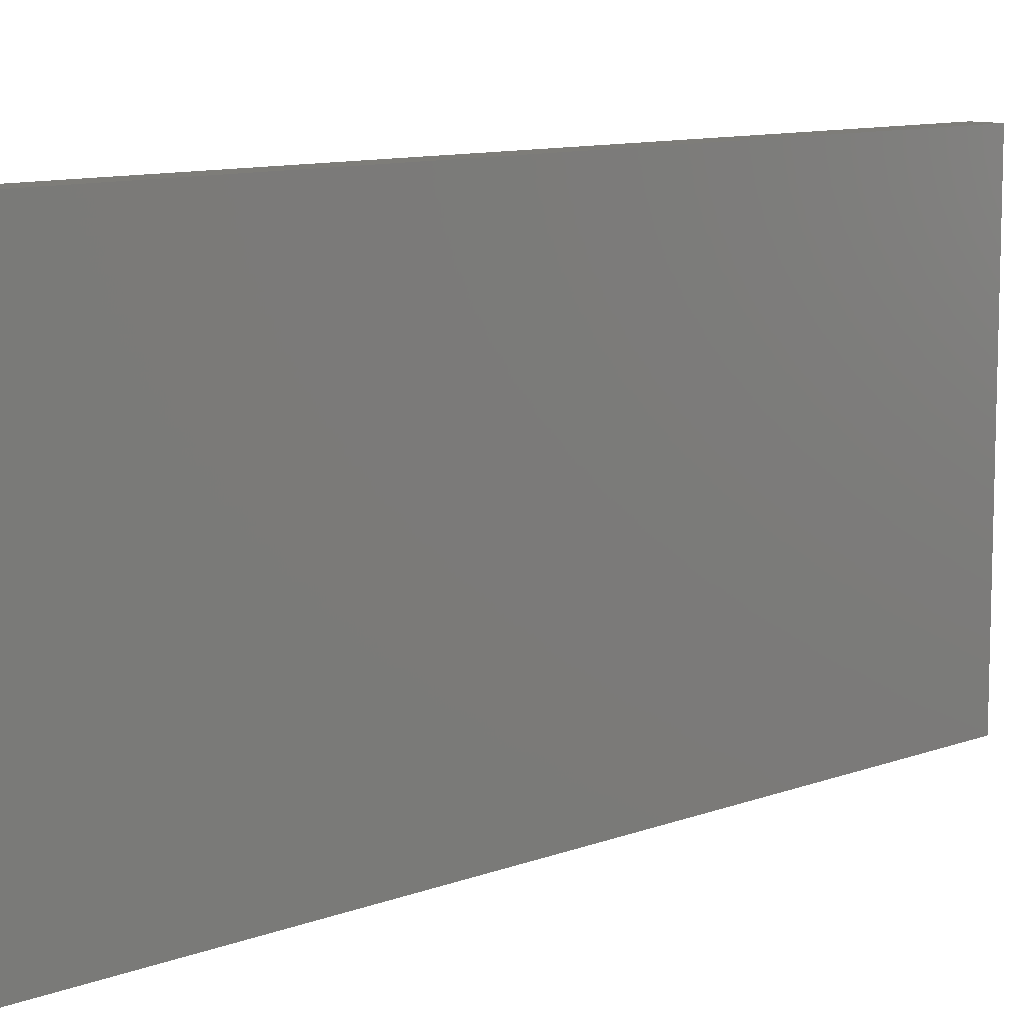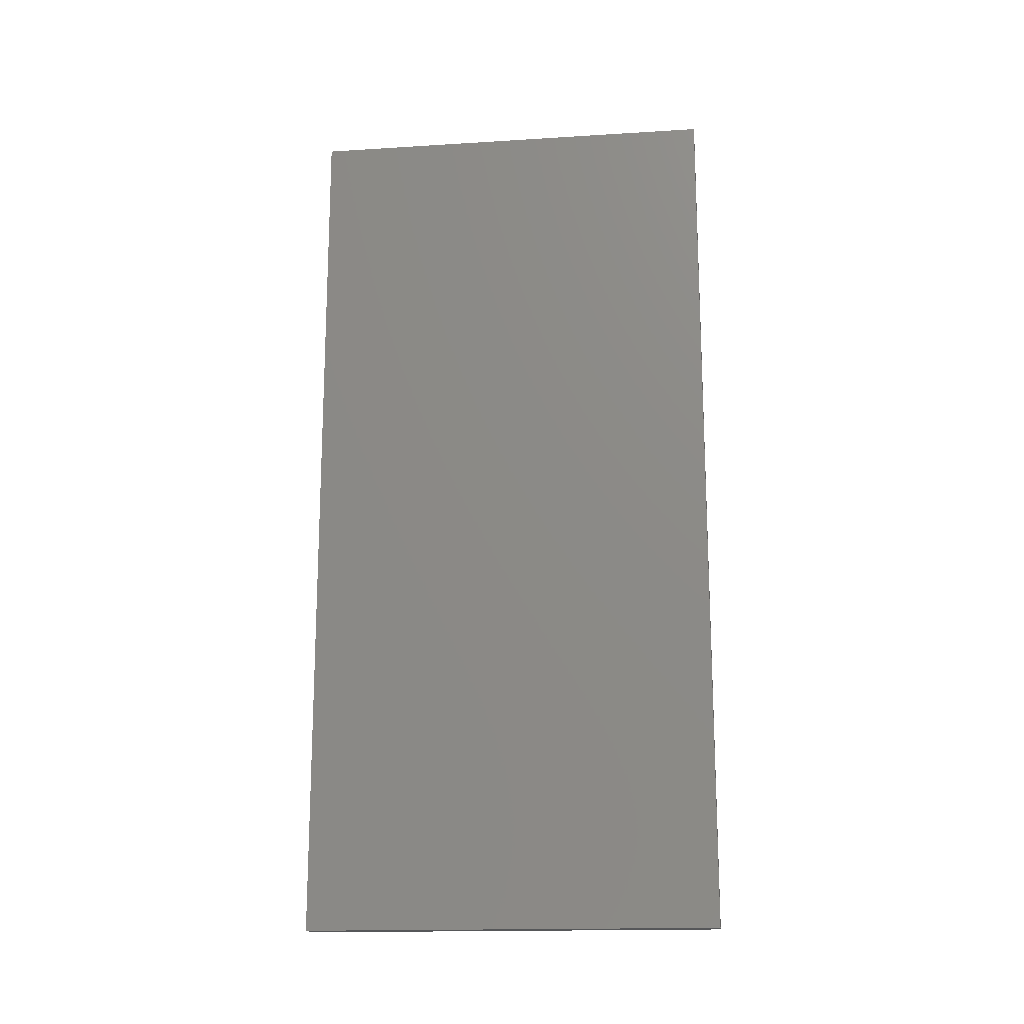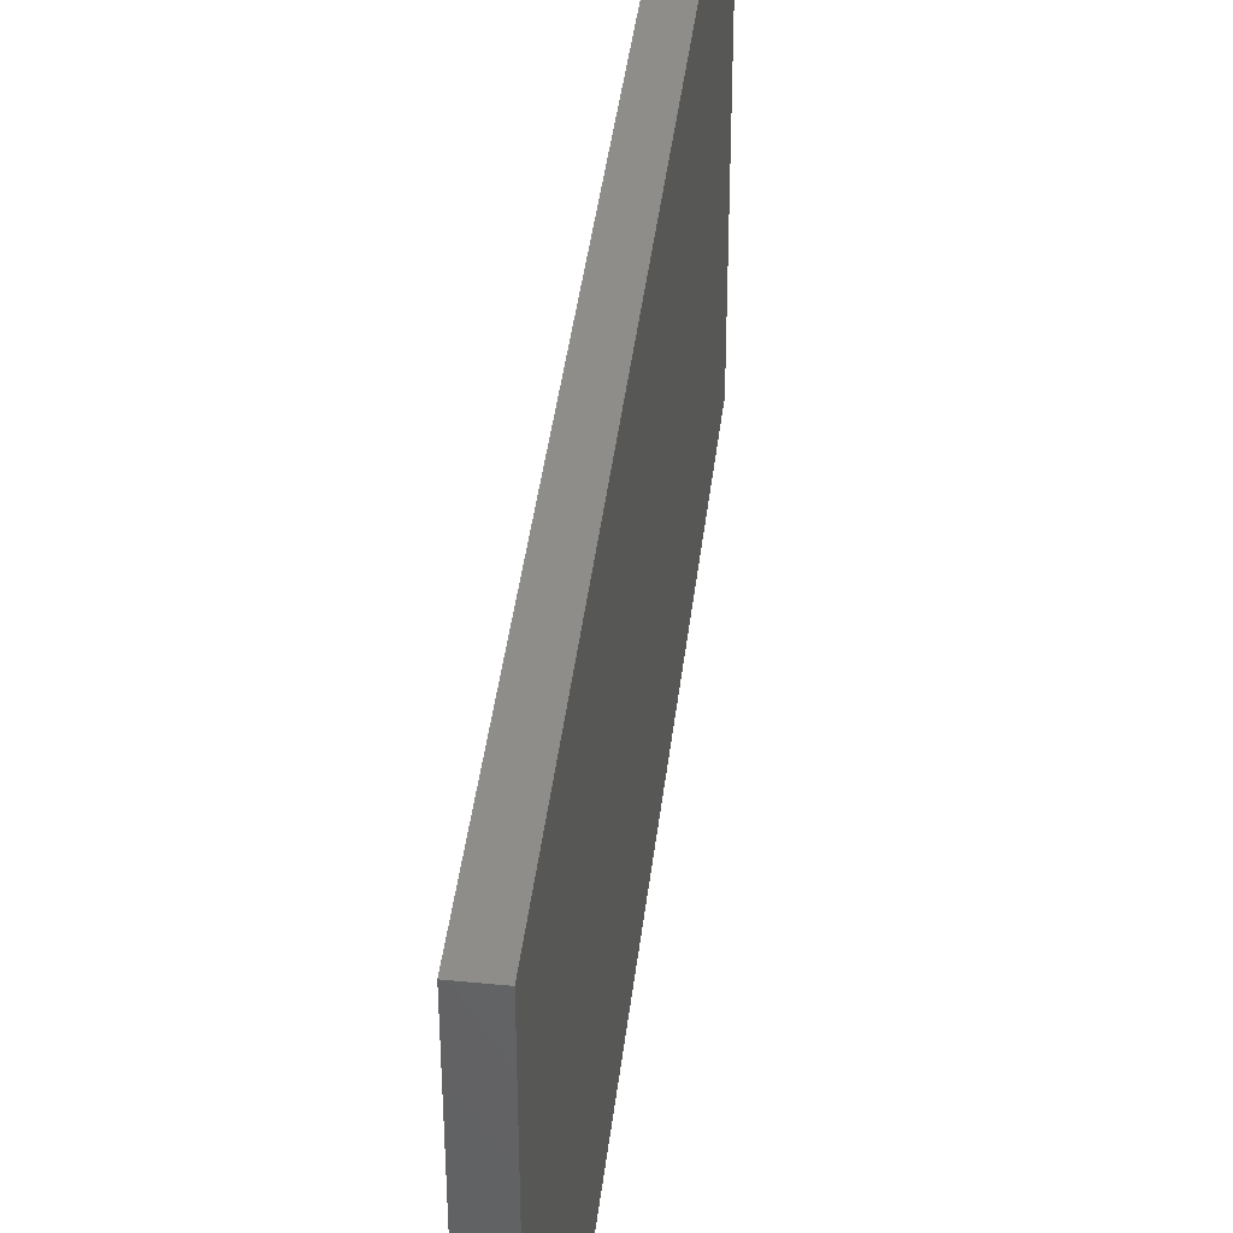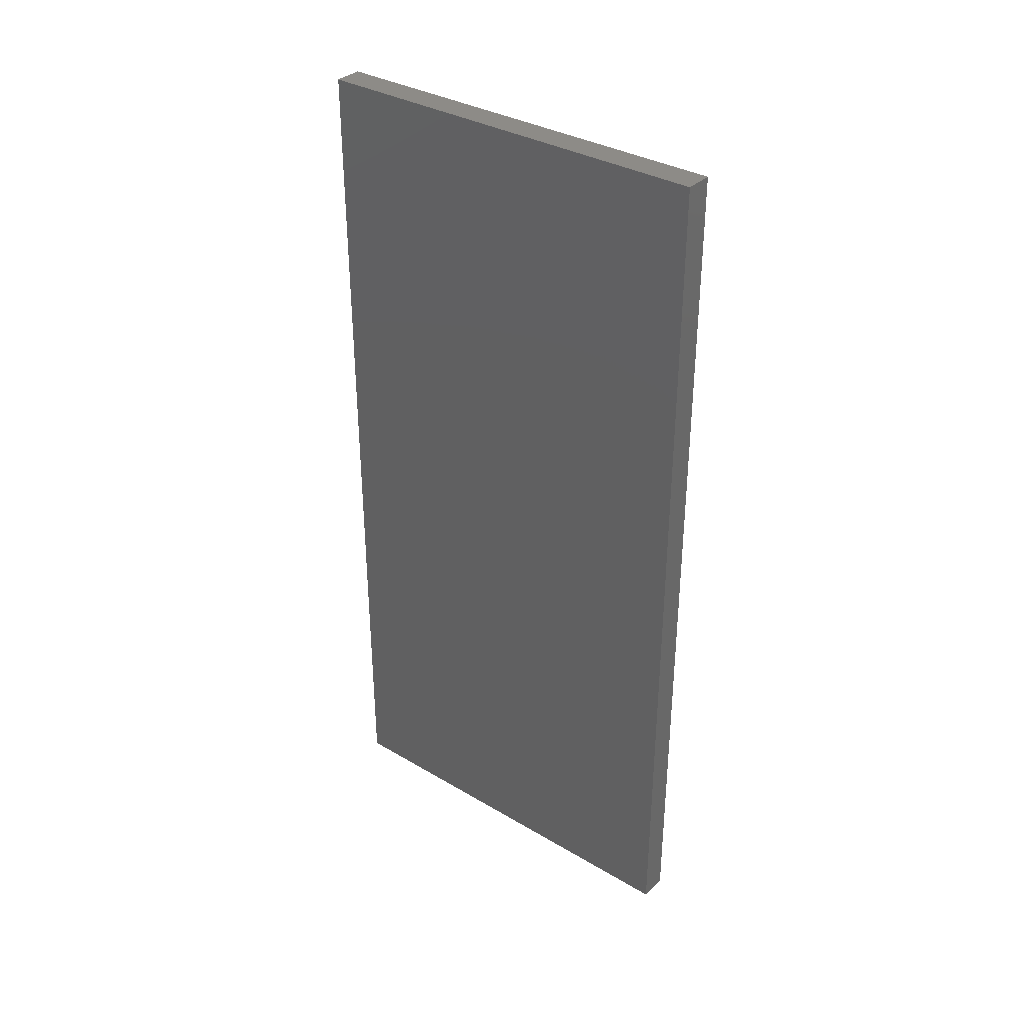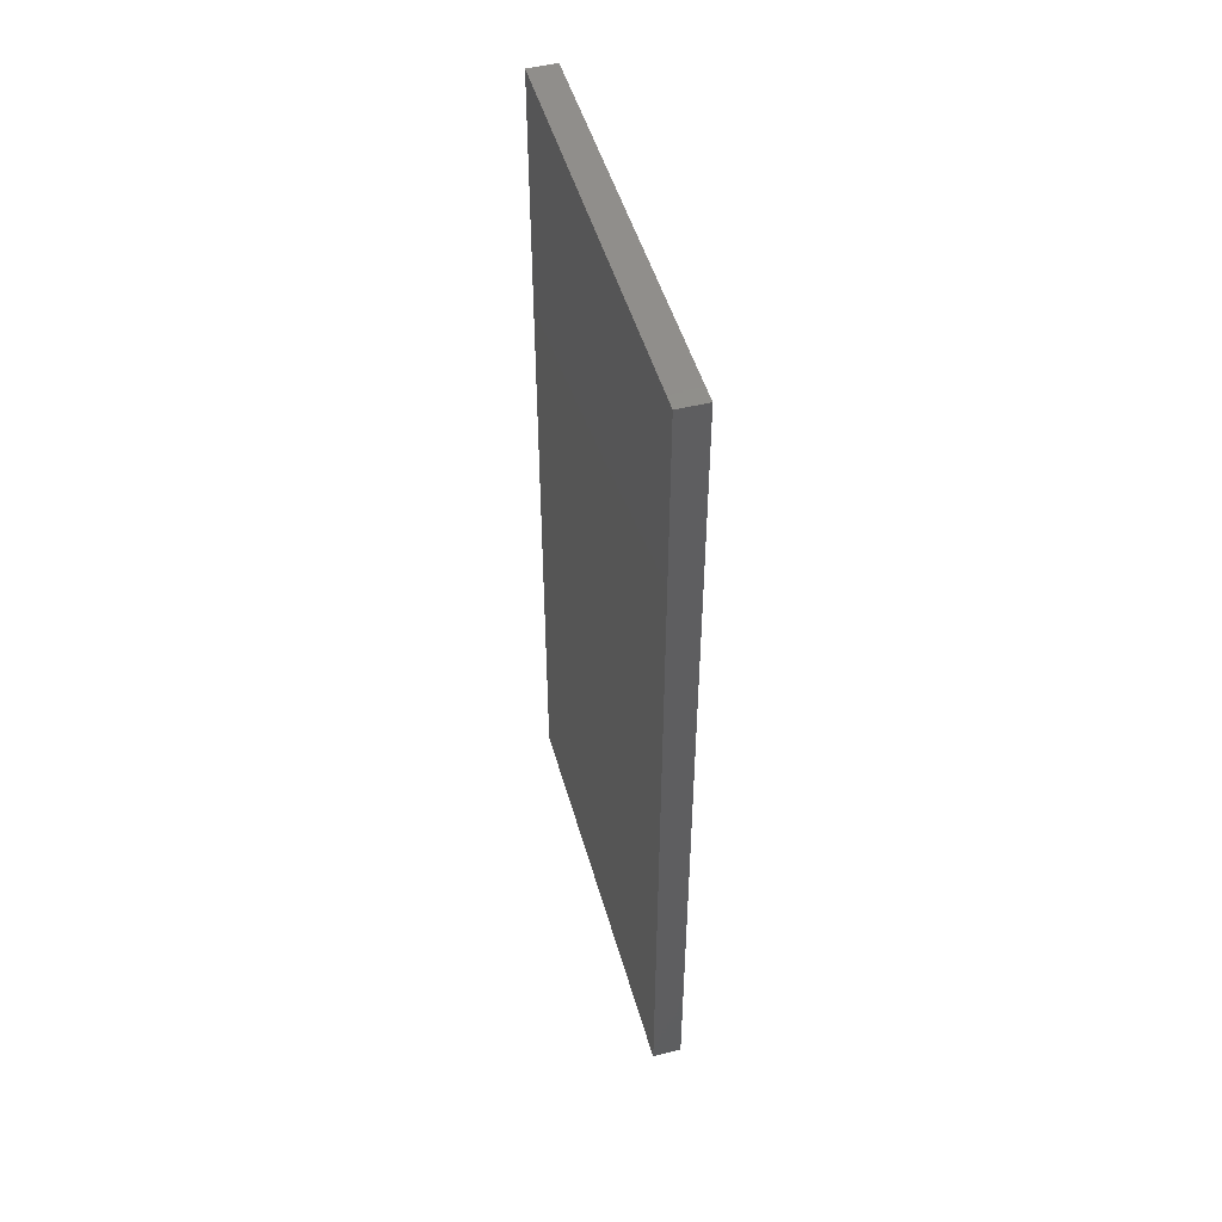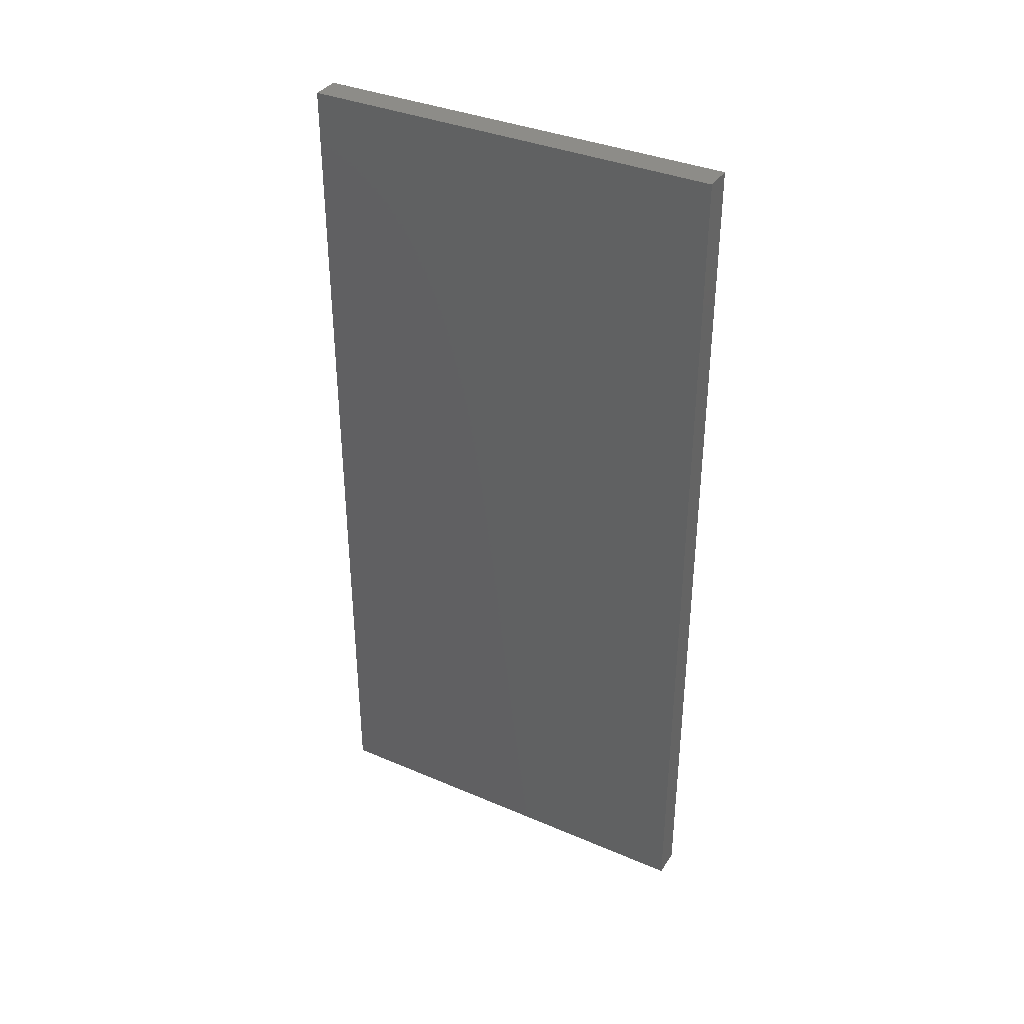
<metadata>
{"format":"stl","ext":"stl","renderer":"f3d","projection":"perspective","resolution":1024,"background":"white","views":[{"elev":10.2,"azim":-134.0,"up":"+Y"},{"elev":-16.7,"azim":-82.8,"up":"+Z"},{"elev":41.6,"azim":-173.3,"up":"+Y"},{"elev":34.5,"azim":128.4,"up":"+Z"},{"elev":48.6,"azim":164.5,"up":"+Z"},{"elev":36.2,"azim":119.1,"up":"+Z"}]}
</metadata>
<code>
# stl→obj: 8 verts, 12 faces
v -1103 -435.3 523
v -1103 -435.3 483
v -1101 -435.3 523
v -1101 -435.3 483
v -1101 -416.3 523
v -1101 -416.3 483
v -1103 -416.3 523
v -1103 -416.3 483
f 1 2 3
f 3 2 4
f 5 3 6
f 6 3 4
f 5 6 7
f 7 6 8
f 1 7 2
f 2 7 8
f 2 8 4
f 4 8 6
f 7 1 5
f 5 1 3

</code>
